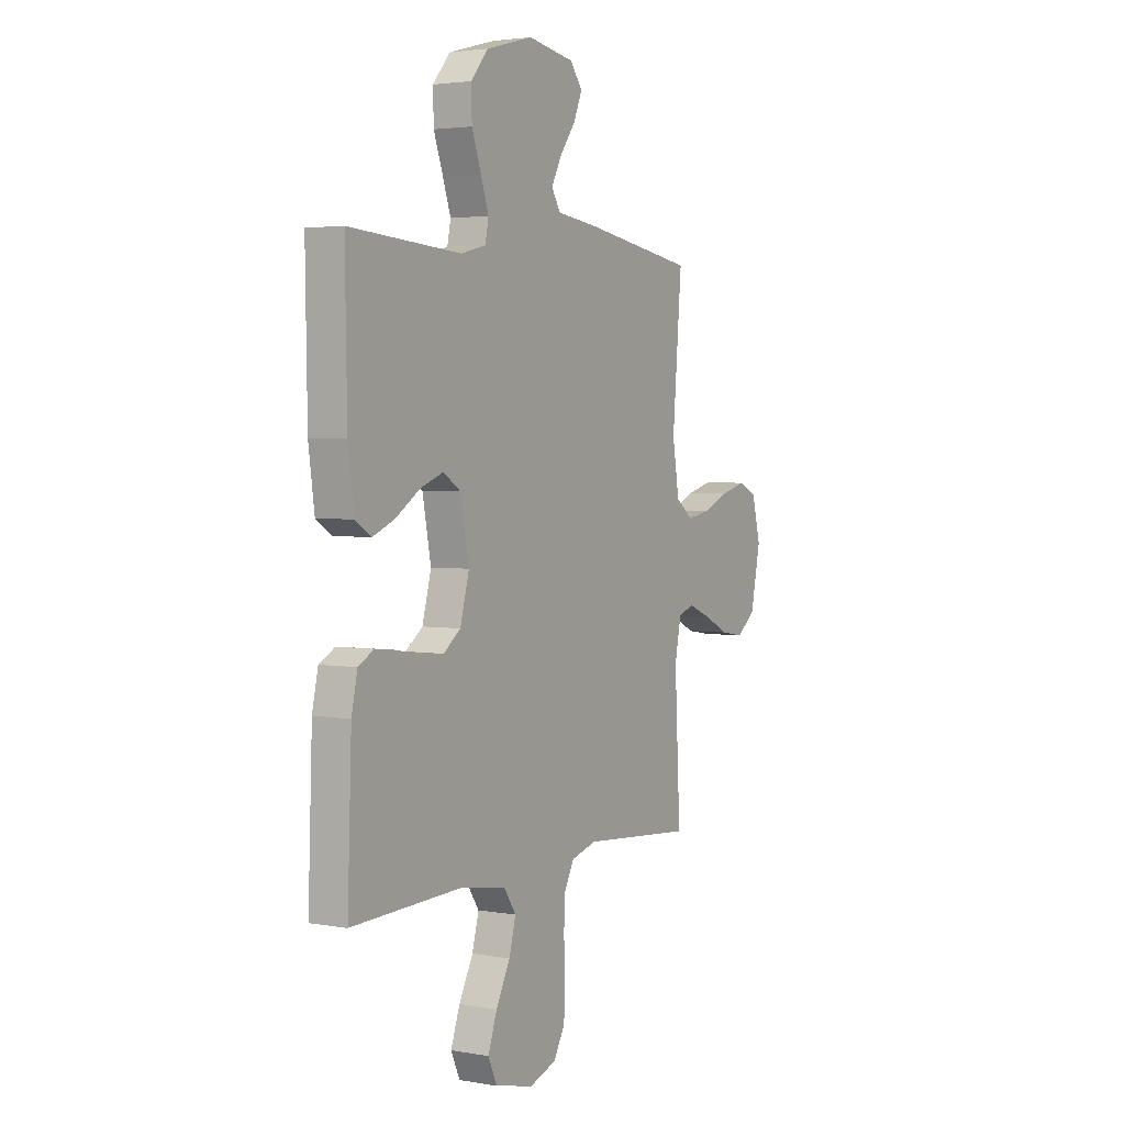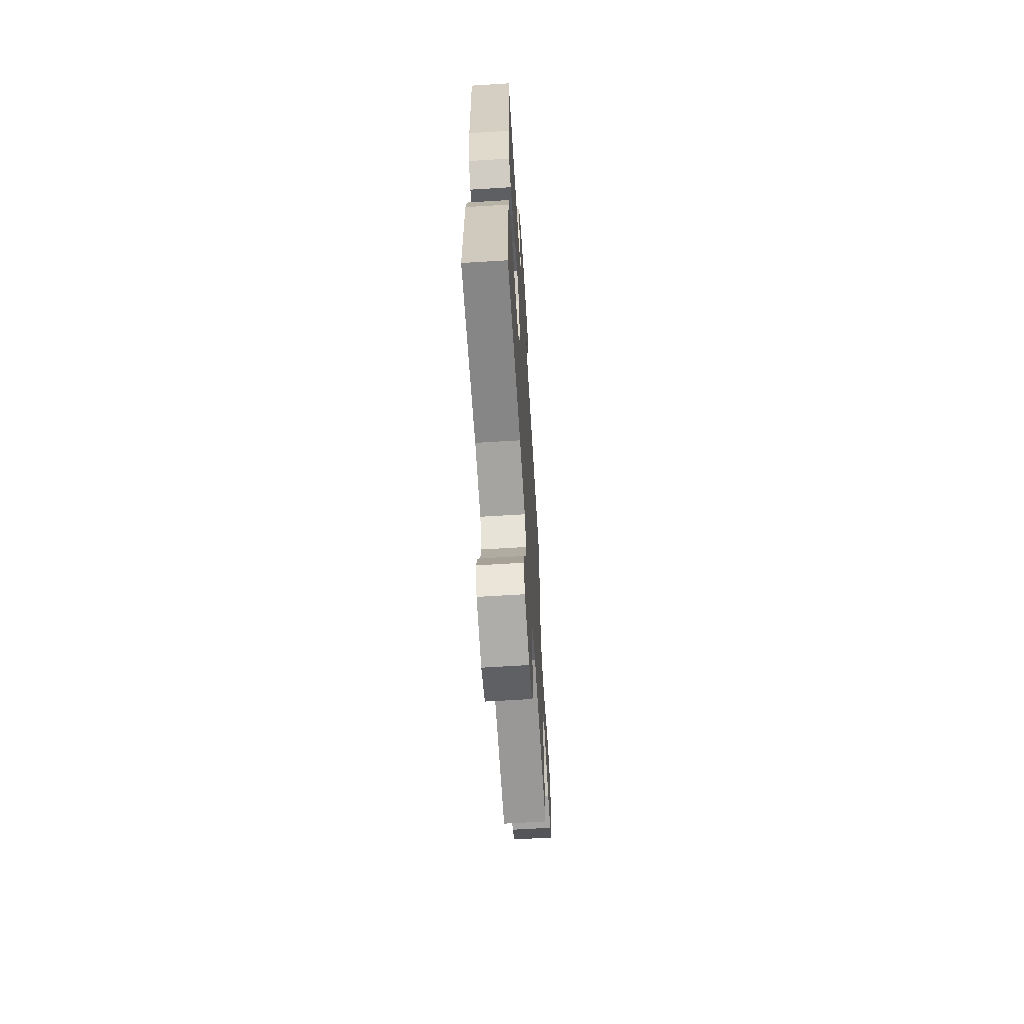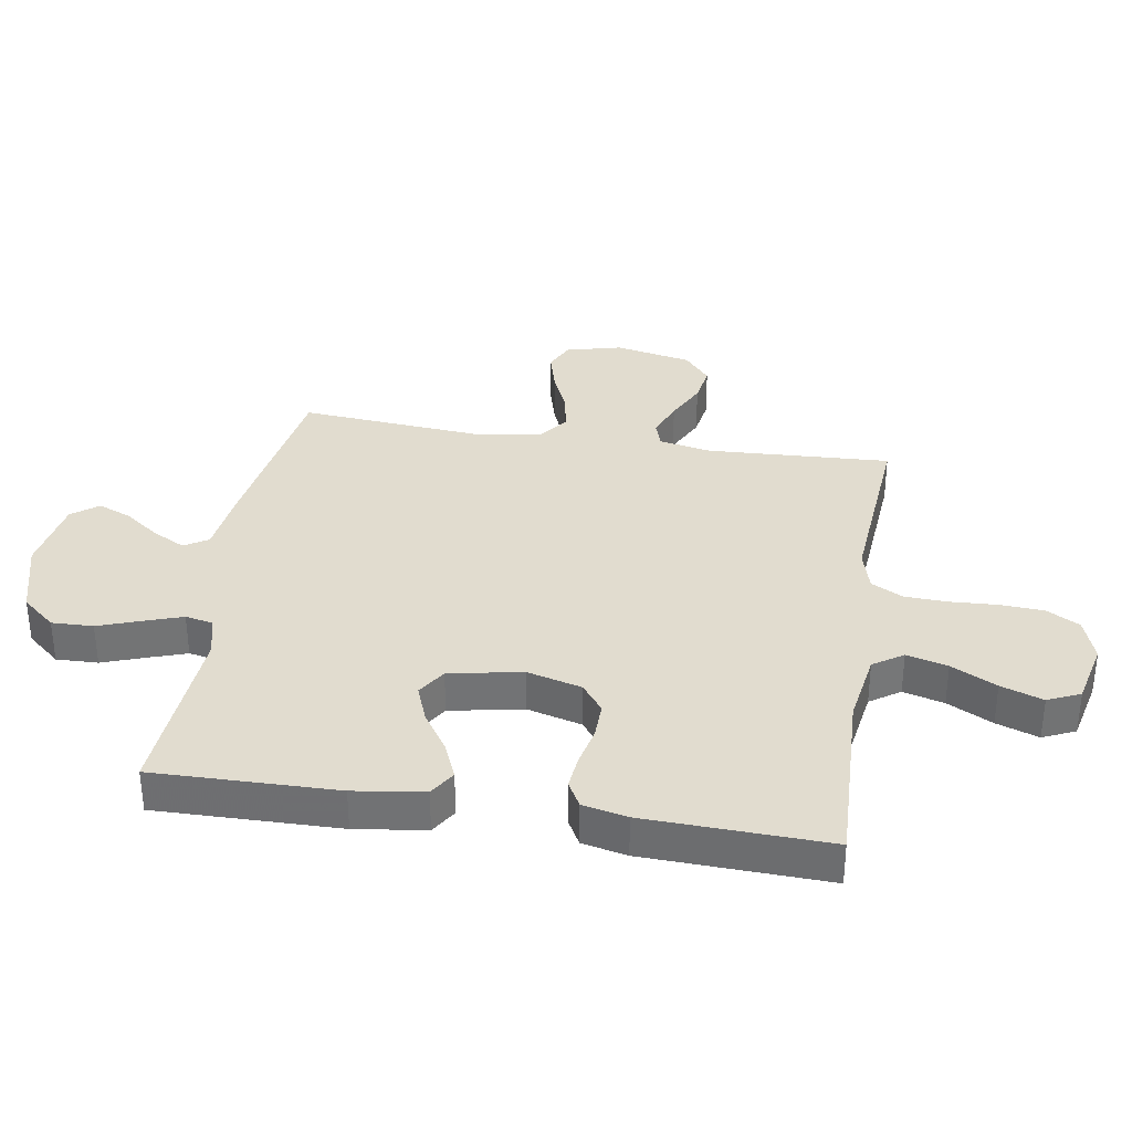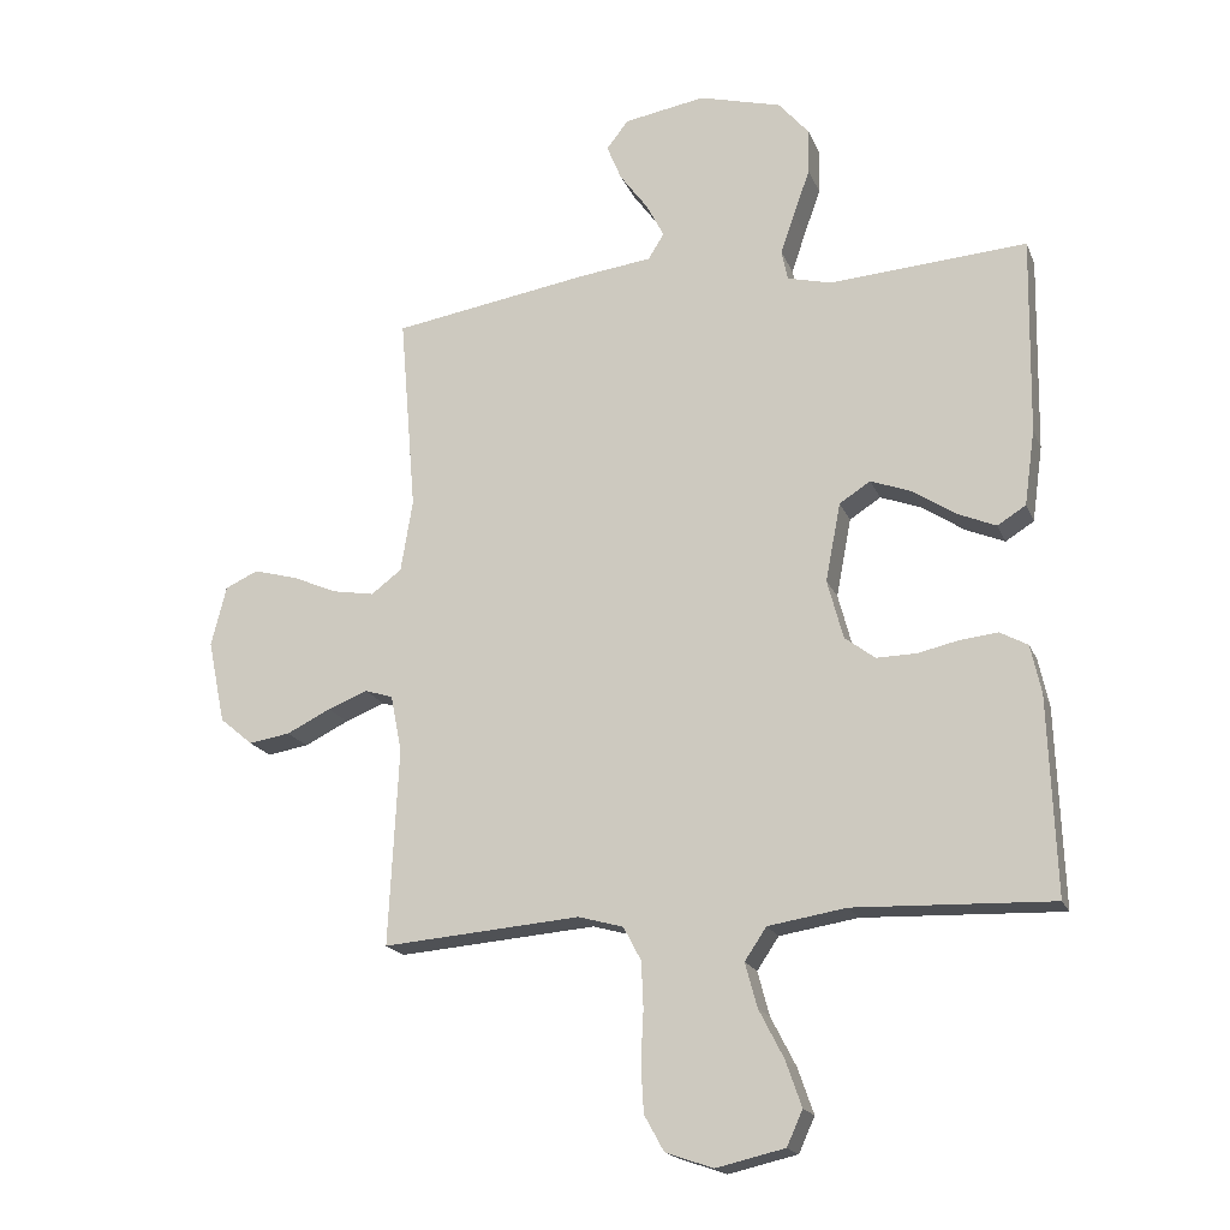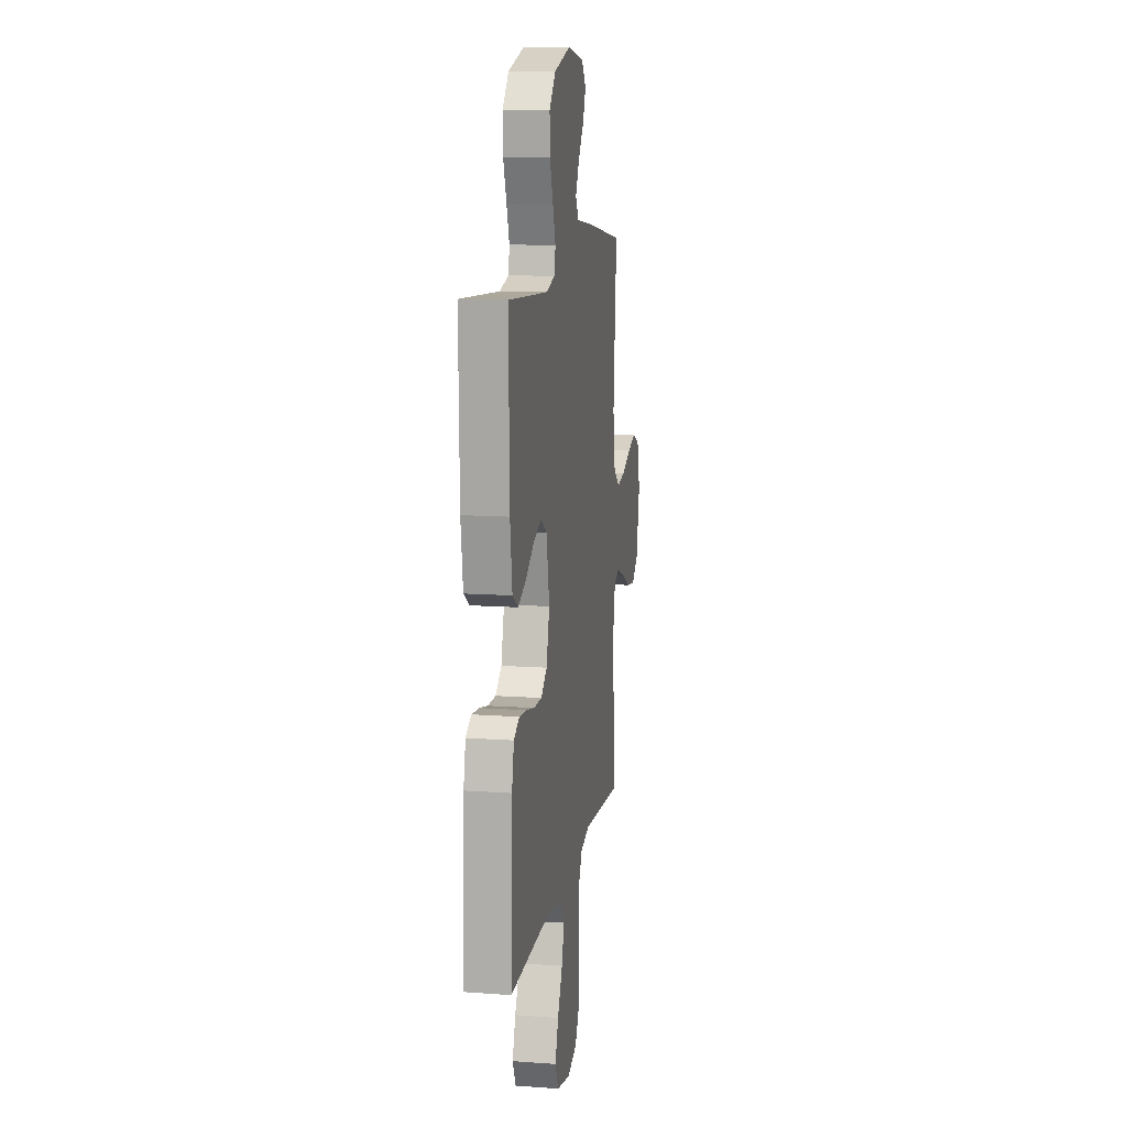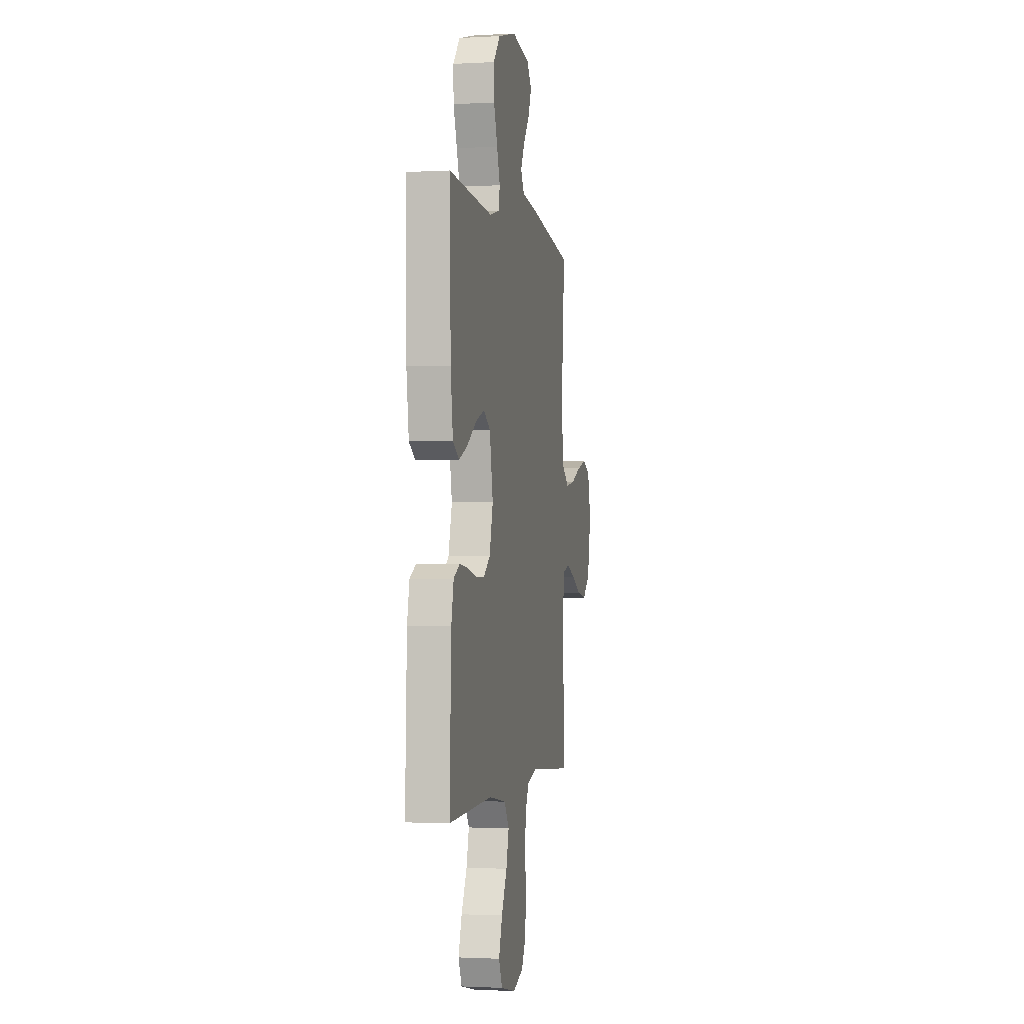
<metadata>
{"format":"obj","ext":"obj","renderer":"f3d","projection":"perspective","resolution":1024,"background":"white","views":[{"elev":3.1,"azim":121.0,"up":"+Z"},{"elev":-64.2,"azim":93.6,"up":"+Z"},{"elev":34.4,"azim":99.1,"up":"+Y"},{"elev":-18.6,"azim":17.6,"up":"+Z"},{"elev":12.3,"azim":99.6,"up":"+Z"},{"elev":-1.6,"azim":101.4,"up":"+Z"}]}
</metadata>
<code>
v 0.5 0.07 -0.5
v 0.2 0.07 -0.489
v 0.081 0.07 -0.508
v 0.048 0.07 -0.557
v 0.066 0.07 -0.624
v 0.104 0.07 -0.698
v 0.128 0.07 -0.767
v 0.104 0.07 -0.82
v 0 0.07 -0.844
v -0.072 0.07 -0.819
v -0.102 0.07 -0.765
v -0.106 0.07 -0.693
v -0.102 0.07 -0.616
v -0.105 0.07 -0.546
v -0.132 0.07 -0.495
v -0.2 0.07 -0.476
v -0.5 0.07 -0.5
v -0.485 0.07 -0.2
v -0.502 0.07 -0.115
v -0.545 0.07 -0.101
v -0.605 0.07 -0.125
v -0.672 0.07 -0.158
v -0.735 0.07 -0.168
v -0.785 0.07 -0.126
v -0.811 0.07 0
v -0.788 0.07 0.091
v -0.738 0.07 0.114
v -0.672 0.07 0.096
v -0.602 0.07 0.066
v -0.539 0.07 0.055
v -0.493 0.07 0.09
v -0.475 0.07 0.2
v -0.5 0.07 0.5
v -0.2 0.07 0.548
v -0.089 0.07 0.562
v -0.065 0.07 0.601
v -0.092 0.07 0.653
v -0.135 0.07 0.712
v -0.157 0.07 0.766
v -0.124 0.07 0.809
v 0 0.07 0.83
v 0.125 0.07 0.796
v 0.172 0.07 0.741
v 0.17 0.07 0.673
v 0.145 0.07 0.603
v 0.124 0.07 0.541
v 0.133 0.07 0.496
v 0.2 0.07 0.479
v 0.5 0.07 0.5
v 0.495 0.07 0.2
v 0.479 0.07 0.085
v 0.436 0.07 0.058
v 0.377 0.07 0.083
v 0.312 0.07 0.126
v 0.251 0.07 0.149
v 0.204 0.07 0.119
v 0.181 0.07 0
v 0.205 0.07 -0.09
v 0.251 0.07 -0.125
v 0.311 0.07 -0.124
v 0.374 0.07 -0.11
v 0.431 0.07 -0.104
v 0.473 0.07 -0.127
v 0.489 0.07 -0.2
v 0.5 0 -0.5
v 0.2 0 -0.489
v 0.081 0 -0.508
v 0.048 0 -0.557
v 0.066 0 -0.624
v 0.104 0 -0.698
v 0.128 0 -0.767
v 0.104 0 -0.82
v 0 0 -0.844
v -0.072 0 -0.819
v -0.102 0 -0.765
v -0.106 0 -0.693
v -0.102 0 -0.616
v -0.105 0 -0.546
v -0.132 0 -0.495
v -0.2 0 -0.476
v -0.5 0 -0.5
v -0.485 0 -0.2
v -0.502 0 -0.115
v -0.545 0 -0.101
v -0.605 0 -0.125
v -0.672 0 -0.158
v -0.735 0 -0.168
v -0.785 0 -0.126
v -0.811 0 0
v -0.788 0 0.091
v -0.738 0 0.114
v -0.672 0 0.096
v -0.602 0 0.066
v -0.539 0 0.055
v -0.493 0 0.09
v -0.475 0 0.2
v -0.5 0 0.5
v -0.2 0 0.548
v -0.089 0 0.562
v -0.065 0 0.601
v -0.092 0 0.653
v -0.135 0 0.712
v -0.157 0 0.766
v -0.124 0 0.809
v 0 0 0.83
v 0.125 0 0.796
v 0.172 0 0.741
v 0.17 0 0.673
v 0.145 0 0.603
v 0.124 0 0.541
v 0.133 0 0.496
v 0.2 0 0.479
v 0.5 0 0.5
v 0.495 0 0.2
v 0.479 0 0.085
v 0.436 0 0.058
v 0.377 0 0.083
v 0.312 0 0.126
v 0.251 0 0.149
v 0.204 0 0.119
v 0.181 0 0
v 0.205 0 -0.09
v 0.251 0 -0.125
v 0.311 0 -0.124
v 0.374 0 -0.11
v 0.431 0 -0.104
v 0.473 0 -0.127
v 0.489 0 -0.2
f 64 1 2
f 63 64 2
f 62 63 2
f 61 62 2
f 60 61 2
f 59 60 2 3
f 58 59 3 4
f 57 58 4
f 56 57 4
f 52 53 54
f 51 52 54
f 50 51 54
f 49 50 54
f 48 49 54
f 47 48 54 55
f 43 44 45
f 42 43 45
f 41 42 45
f 40 41 45
f 39 40 45
f 38 39 45
f 37 38 45
f 36 37 45 46
f 35 36 46 47
f 47 55 56
f 35 47 56
f 34 35 56
f 33 34 56
f 32 33 56
f 27 28 29
f 26 27 29
f 25 26 29
f 24 25 29
f 23 24 29
f 22 23 29
f 21 22 29
f 20 21 29 30
f 19 20 30 31
f 16 17 18
f 31 32 56
f 19 31 56
f 18 19 56
f 16 18 56
f 15 16 56
f 11 12 13
f 10 11 13
f 9 10 13
f 8 9 13
f 7 8 13
f 6 7 13
f 5 6 13
f 4 5 13 14
f 4 14 15 56
f 66 65 128
f 66 128 127
f 66 127 126
f 66 126 125
f 66 125 124
f 67 66 124 123
f 68 67 123 122
f 68 122 121
f 68 121 120
f 118 117 116
f 118 116 115
f 118 115 114
f 118 114 113
f 118 113 112
f 119 118 112 111
f 109 108 107
f 109 107 106
f 109 106 105
f 109 105 104
f 109 104 103
f 109 103 102
f 109 102 101
f 110 109 101 100
f 111 110 100 99
f 120 119 111
f 120 111 99
f 120 99 98
f 120 98 97
f 120 97 96
f 93 92 91
f 93 91 90
f 93 90 89
f 93 89 88
f 93 88 87
f 93 87 86
f 93 86 85
f 94 93 85 84
f 95 94 84 83
f 82 81 80
f 120 96 95
f 120 95 83
f 120 83 82
f 120 82 80
f 120 80 79
f 77 76 75
f 77 75 74
f 77 74 73
f 77 73 72
f 77 72 71
f 77 71 70
f 77 70 69
f 78 77 69 68
f 120 79 78 68
f 1 65 66 2
f 2 66 67 3
f 3 67 68 4
f 4 68 69 5
f 5 69 70 6
f 6 70 71 7
f 7 71 72 8
f 8 72 73 9
f 9 73 74 10
f 10 74 75 11
f 11 75 76 12
f 12 76 77 13
f 13 77 78 14
f 14 78 79 15
f 15 79 80 16
f 16 80 81 17
f 17 81 82 18
f 18 82 83 19
f 19 83 84 20
f 20 84 85 21
f 21 85 86 22
f 22 86 87 23
f 23 87 88 24
f 24 88 89 25
f 25 89 90 26
f 26 90 91 27
f 27 91 92 28
f 28 92 93 29
f 29 93 94 30
f 30 94 95 31
f 31 95 96 32
f 32 96 97 33
f 33 97 98 34
f 34 98 99 35
f 35 99 100 36
f 36 100 101 37
f 37 101 102 38
f 38 102 103 39
f 39 103 104 40
f 40 104 105 41
f 41 105 106 42
f 42 106 107 43
f 43 107 108 44
f 44 108 109 45
f 45 109 110 46
f 46 110 111 47
f 47 111 112 48
f 48 112 113 49
f 49 113 114 50
f 50 114 115 51
f 51 115 116 52
f 52 116 117 53
f 53 117 118 54
f 54 118 119 55
f 55 119 120 56
f 56 120 121 57
f 57 121 122 58
f 58 122 123 59
f 59 123 124 60
f 60 124 125 61
f 61 125 126 62
f 62 126 127 63
f 63 127 128 64
f 64 128 65 1

</code>
